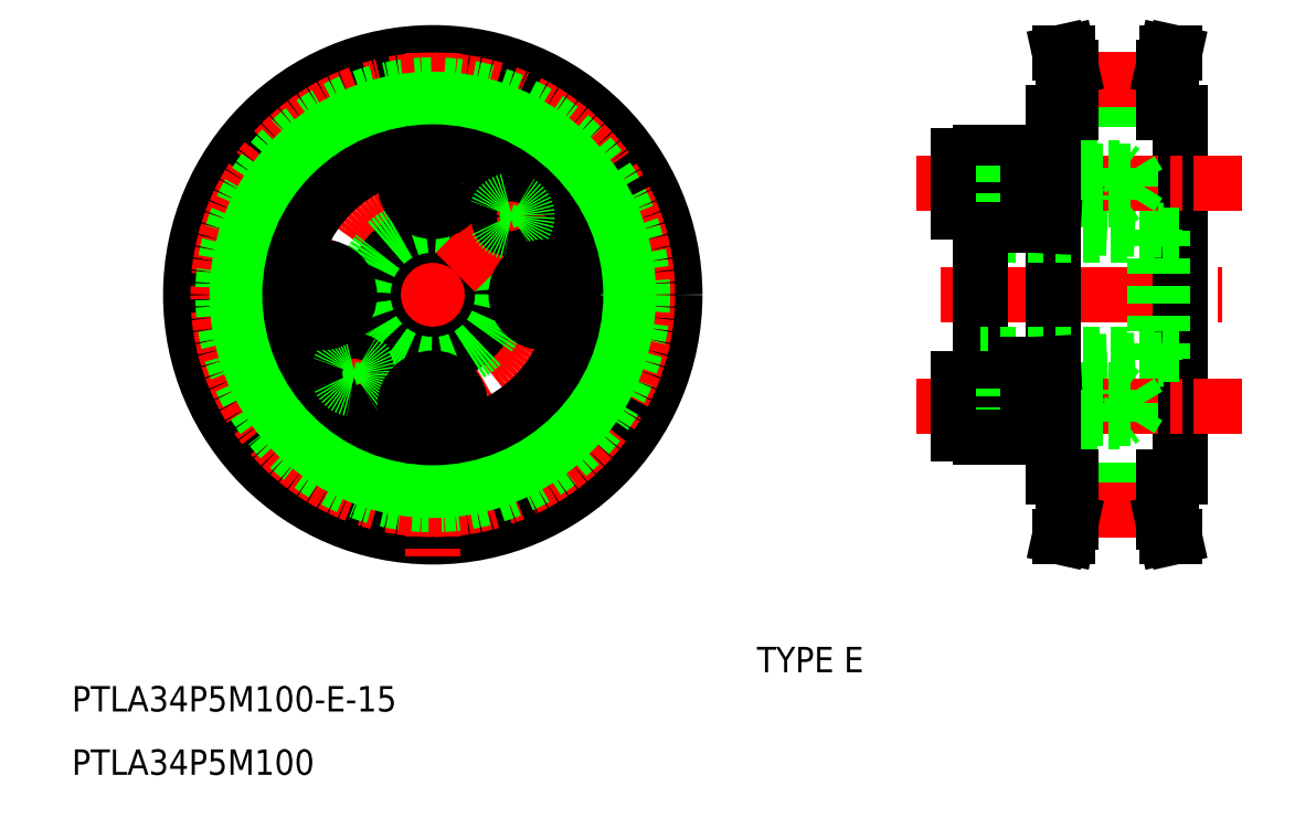
<metadata>
{"format":"dxf","ext":"dxf","renderer":"ezdxf+matplotlib","layout":"modelspace","background":"white","min_lineweight":24,"dpi":150}
</metadata>
<code>
0
SECTION
2
ENTITIES
0
TEXT
8
0
10
77.73
20
156.8
30
0
40
3.2
1
PTLA34P5M100-E-15
0
TEXT
8
0
10
164
20
161.8
30
0
40
3.2
1
TYPE E
0
LINE
8
0
10
215.2
20
232.3
30
0
11
217.4
21
232.3
31
0
0
LINE
8
0
10
201.4
20
232.3
30
0
11
203.6
21
232.3
31
0
0
LINE
8
0
10
203.6
20
235.8
30
0
11
215.2
21
235.8
31
0
0
LINE
8
0
10
203.6
20
234
30
0
11
215.2
21
234
31
0
0
LINE
8
CENTER
10
203.6
20
236.4
30
0
11
215.2
21
236.4
31
0
0
LINE
8
CENTER
10
187.1
20
209.3
30
0
11
222.7
21
209.3
31
0
0
LINE
8
0
10
201.4
20
186.3
30
0
11
201.4
21
232.3
31
0
0
LINE
8
0
10
217.4
20
232.3
30
0
11
217.4
21
186.3
31
0
0
LINE
8
0
10
202.6
20
237.8
30
0
11
202.6
21
232.3
31
0
0
LINE
8
0
10
203.6
20
237.9
30
0
11
203.6
21
232.3
31
0
0
LINE
8
0
10
202.6
20
237.8
30
0
11
202.2
21
239.8
31
0
0
LINE
8
0
10
203.6
20
237.9
30
0
11
203.2
21
239.8
31
0
0
LINE
8
0
10
202.2
20
239.8
30
0
11
203.2
21
239.8
31
0
0
LINE
8
0
10
216.2
20
237.8
30
0
11
216.2
21
232.3
31
0
0
LINE
8
0
10
215.2
20
237.9
30
0
11
215.2
21
232.3
31
0
0
LINE
8
0
10
216.2
20
237.8
30
0
11
216.6
21
239.8
31
0
0
LINE
8
0
10
215.2
20
237.9
30
0
11
215.6
21
239.8
31
0
0
LINE
8
0
10
216.6
20
239.8
30
0
11
215.6
21
239.8
31
0
0
LINE
8
0
10
215.2
20
186.3
30
0
11
217.4
21
186.3
31
0
0
LINE
8
0
10
201.4
20
186.3
30
0
11
203.6
21
186.3
31
0
0
LINE
8
0
10
203.6
20
182.9
30
0
11
215.2
21
182.9
31
0
0
LINE
8
0
10
203.6
20
184.7
30
0
11
215.2
21
184.7
31
0
0
LINE
8
CENTER
10
203.6
20
182.3
30
0
11
215.2
21
182.3
31
0
0
LINE
8
0
10
202.6
20
180.8
30
0
11
202.6
21
186.3
31
0
0
LINE
8
0
10
203.6
20
180.7
30
0
11
203.6
21
186.3
31
0
0
LINE
8
0
10
202.6
20
180.8
30
0
11
202.2
21
178.8
31
0
0
LINE
8
0
10
203.6
20
180.7
30
0
11
203.2
21
178.8
31
0
0
LINE
8
0
10
202.2
20
178.8
30
0
11
203.2
21
178.8
31
0
0
LINE
8
0
10
216.2
20
180.8
30
0
11
216.2
21
186.3
31
0
0
LINE
8
0
10
215.2
20
180.7
30
0
11
215.2
21
186.3
31
0
0
LINE
8
0
10
216.2
20
180.8
30
0
11
216.6
21
178.8
31
0
0
LINE
8
0
10
215.2
20
180.7
30
0
11
215.6
21
178.8
31
0
0
LINE
8
0
10
216.6
20
178.8
30
0
11
215.6
21
178.8
31
0
0
LINE
8
0
10
201.4
20
216.2
30
0
11
201.4
21
202.4
31
0
0
LINE
8
0
10
215.2
20
201.2
30
0
11
215.2
21
209.3
31
0
0
LINE
8
0
10
214.2
20
201.2
30
0
11
214.2
21
209.3
31
0
0
LINE
8
0
10
192.2
20
196.8
30
0
11
192.2
21
209.3
31
0
0
LINE
8
0
10
214.2
20
201.8
30
0
11
192.2
21
201.8
31
0
0
LINE
8
0
10
215.2
20
201.2
30
0
11
201.4
21
200.7
31
0
0
LINE
8
CENTER
10
184.1
20
195.3
30
0
11
225.2
21
195.3
31
0
0
LINE
8
0
10
192.2
20
197.6
30
0
11
198.2
21
197.6
31
0
0
LINE
8
0
10
192.2
20
193.1
30
0
11
198.2
21
193.1
31
0
0
LINE
8
0
10
189.4
20
198.8
30
0
11
192.2
21
198.8
31
0
0
LINE
8
0
10
192.2
20
191.3
30
0
11
192.2
21
191.8
31
0
0
LINE
8
0
10
189.4
20
191.8
30
0
11
192.2
21
191.8
31
0
0
LINE
8
0
10
192.2
20
191.8
30
0
11
192.2
21
196.8
31
0
0
LINE
8
0
10
192.2
20
191.3
30
0
11
192.2
21
197.8
31
0
0
LINE
8
0
10
192.2
20
191.8
30
0
11
192.2
21
198.8
31
0
0
LINE
8
0
10
189.4
20
191.8
30
0
11
189.4
21
198.8
31
0
0
LINE
8
0
10
201.4
20
197.3
30
0
11
209.7
21
197.3
31
0
0
LINE
8
0
10
195.2
20
196.9
30
0
11
211.2
21
196.9
31
0
0
LINE
8
0
10
201.4
20
193.3
30
0
11
209.7
21
193.3
31
0
0
LINE
8
0
10
195.2
20
193.7
30
0
11
211.2
21
193.7
31
0
0
LINE
8
0
10
198.2
20
197.3
30
0
11
195.2
21
197.3
31
0
0
LINE
8
0
10
198.2
20
193.3
30
0
11
195.2
21
193.3
31
0
0
LINE
8
0
10
195.2
20
193.1
30
0
11
195.2
21
197.6
31
0
0
LINE
8
0
10
198.2
20
197
30
0
11
198.2
21
200.5
31
0
0
LINE
8
0
10
201.4
20
200.7
30
0
11
198.2
21
200.5
31
0
0
LINE
8
0
10
198.2
20
197.3
30
0
11
201.4
21
197.3
31
0
0
LINE
8
0
10
198.2
20
193.3
30
0
11
201.4
21
193.3
31
0
0
LINE
8
0
10
198.2
20
191.3
30
0
11
198.2
21
197.8
31
0
0
LINE
8
0
10
198.2
20
191.3
30
0
11
198.2
21
196.8
31
0
0
LINE
8
0
10
209.7
20
197.3
30
0
11
210.2
21
196.9
31
0
0
LINE
8
0
10
209.7
20
193.3
30
0
11
210.2
21
193.7
31
0
0
LINE
8
0
10
211.2
20
193.7
30
0
11
212.2
21
195.3
31
0
0
LINE
8
0
10
212.2
20
195.3
30
0
11
211.2
21
196.9
31
0
0
LINE
8
0
10
209.7
20
193.3
30
0
11
209.7
21
197.3
31
0
0
LINE
8
0
10
210.2
20
193.7
30
0
11
210.2
21
196.9
31
0
0
LINE
8
0
10
211.2
20
193.7
30
0
11
211.2
21
196.9
31
0
0
LINE
8
0
10
215.2
20
201.8
30
0
11
217.4
21
201.8
31
0
0
LINE
8
0
10
214.2
20
216.8
30
0
11
192.2
21
216.8
31
0
0
LINE
8
0
10
215.2
20
217.4
30
0
11
201.4
21
218
31
0
0
LINE
8
CENTER
10
184.1
20
223.3
30
0
11
225.2
21
223.3
31
0
0
LINE
8
0
10
198.2
20
227.3
30
0
11
192.2
21
227.3
31
0
0
LINE
8
0
10
192.2
20
225.6
30
0
11
198.2
21
225.6
31
0
0
LINE
8
0
10
192.2
20
221.1
30
0
11
198.2
21
221.1
31
0
0
LINE
8
0
10
192.2
20
227.3
30
0
11
192.2
21
226.8
31
0
0
LINE
8
0
10
192.2
20
226.8
30
0
11
192.2
21
219.8
31
0
0
LINE
8
0
10
192.2
20
227.3
30
0
11
192.2
21
220.8
31
0
0
LINE
8
0
10
192.2
20
226.8
30
0
11
192.2
21
221.9
31
0
0
LINE
8
0
10
189.4
20
226.8
30
0
11
189.4
21
219.8
31
0
0
LINE
8
0
10
189.4
20
226.8
30
0
11
192.2
21
226.8
31
0
0
LINE
8
0
10
189.4
20
219.8
30
0
11
192.2
21
219.8
31
0
0
LINE
8
0
10
192.2
20
221.9
30
0
11
192.2
21
209.3
31
0
0
LINE
8
0
10
201.4
20
221.3
30
0
11
209.7
21
221.3
31
0
0
LINE
8
0
10
201.4
20
225.3
30
0
11
209.7
21
225.3
31
0
0
LINE
8
0
10
195.2
20
221.7
30
0
11
211.2
21
221.7
31
0
0
LINE
8
0
10
195.2
20
224.9
30
0
11
211.2
21
224.9
31
0
0
LINE
8
0
10
198.2
20
225.3
30
0
11
195.2
21
225.3
31
0
0
LINE
8
0
10
198.2
20
221.3
30
0
11
195.2
21
221.3
31
0
0
LINE
8
0
10
195.2
20
225.6
30
0
11
195.2
21
221.1
31
0
0
LINE
8
0
10
198.2
20
221.6
30
0
11
198.2
21
218.1
31
0
0
LINE
8
0
10
198.2
20
227.3
30
0
11
198.2
21
221.9
31
0
0
LINE
8
0
10
198.2
20
227.3
30
0
11
198.2
21
220.8
31
0
0
LINE
8
0
10
198.2
20
225.3
30
0
11
201.4
21
225.3
31
0
0
LINE
8
0
10
198.2
20
221.3
30
0
11
201.4
21
221.3
31
0
0
LINE
8
0
10
201.4
20
218
30
0
11
198.2
21
218.1
31
0
0
LINE
8
0
10
211.2
20
224.9
30
0
11
211.2
21
221.7
31
0
0
LINE
8
0
10
210.2
20
224.9
30
0
11
210.2
21
221.7
31
0
0
LINE
8
0
10
209.7
20
225.3
30
0
11
209.7
21
221.3
31
0
0
LINE
8
0
10
209.7
20
221.3
30
0
11
210.2
21
221.7
31
0
0
LINE
8
0
10
209.7
20
225.3
30
0
11
210.2
21
224.9
31
0
0
LINE
8
0
10
212.2
20
223.3
30
0
11
211.2
21
221.7
31
0
0
LINE
8
0
10
211.2
20
224.9
30
0
11
212.2
21
223.3
31
0
0
LINE
8
0
10
215.2
20
216.8
30
0
11
217.4
21
216.8
31
0
0
LINE
8
0
10
215.2
20
217.4
30
0
11
215.2
21
209.3
31
0
0
LINE
8
0
10
214.2
20
217.5
30
0
11
214.2
21
209.3
31
0
0
LINE
8
0
10
198.2
20
191.3
30
0
11
192.2
21
191.3
31
0
0
LINE
8
CENTER
10
123.2
20
209.3
30
0
11
153.7
21
209.3
31
0
0
LINE
8
CENTER
10
123.2
20
209.3
30
0
11
89.96
21
209.3
31
0
0
CIRCLE
8
0
10
123.2
20
209.3
30
0
40
30.5
0
LINE
8
CENTER
10
123.2
20
209.3
30
0
11
123.2
21
176.3
31
0
0
LINE
8
CENTER
10
123.2
20
209.3
30
0
11
123.2
21
240
31
0
0
CIRCLE
8
0
10
123.2
20
209.3
30
0
40
23
0
CIRCLE
8
0
10
123.2
20
209.3
30
0
40
27.05
0
CIRCLE
8
0
10
123.2
20
209.3
30
0
40
26.45
0
CIRCLE
8
0
10
123.2
20
209.3
30
0
40
24.64
0
LINE
8
0
10
110.5
20
196.6
30
0
11
120.4
21
206.5
31
0
0
CIRCLE
8
0
10
123.2
20
209.3
30
0
40
14
0
CIRCLE
8
0
10
123.2
20
209.3
30
0
40
7.5
0
CIRCLE
8
0
10
123.2
20
209.3
30
0
40
8.8
0
CIRCLE
8
0
10
123.2
20
209.3
30
0
40
18
0
CIRCLE
8
0
10
113.3
20
199.4
30
0
40
1.625
0
CIRCLE
8
0
10
113.3
20
199.4
30
0
40
2
0
CIRCLE
8
0
10
123.2
20
195.3
30
0
40
3.5
0
LINE
8
0
10
126
20
212.1
30
0
11
135.9
21
222
31
0
0
CIRCLE
8
0
10
123.2
20
223.3
30
0
40
3.5
0
CIRCLE
8
0
10
133.1
20
219.2
30
0
40
1.625
0
CIRCLE
8
0
10
133.1
20
219.2
30
0
40
2
0
CIRCLE
8
0
10
109.2
20
209.3
30
0
40
3.5
0
CIRCLE
8
0
10
137.2
20
209.3
30
0
40
3.5
0
TEXT
8
0
10
77.73
20
148.8
30
0
40
3.2
1
PTLA34P5M100
0
VIEWPORT
8
0
10
5.669
20
3.902
30
0
40
9.423
41
6.293
68
     1
69
     1
0
VIEWPORT
8
0
10
5.666
20
3.902
30
0
40
9.086
41
6.243
68
     2
69
     2
0
ENDSEC
0
EOF

</code>
